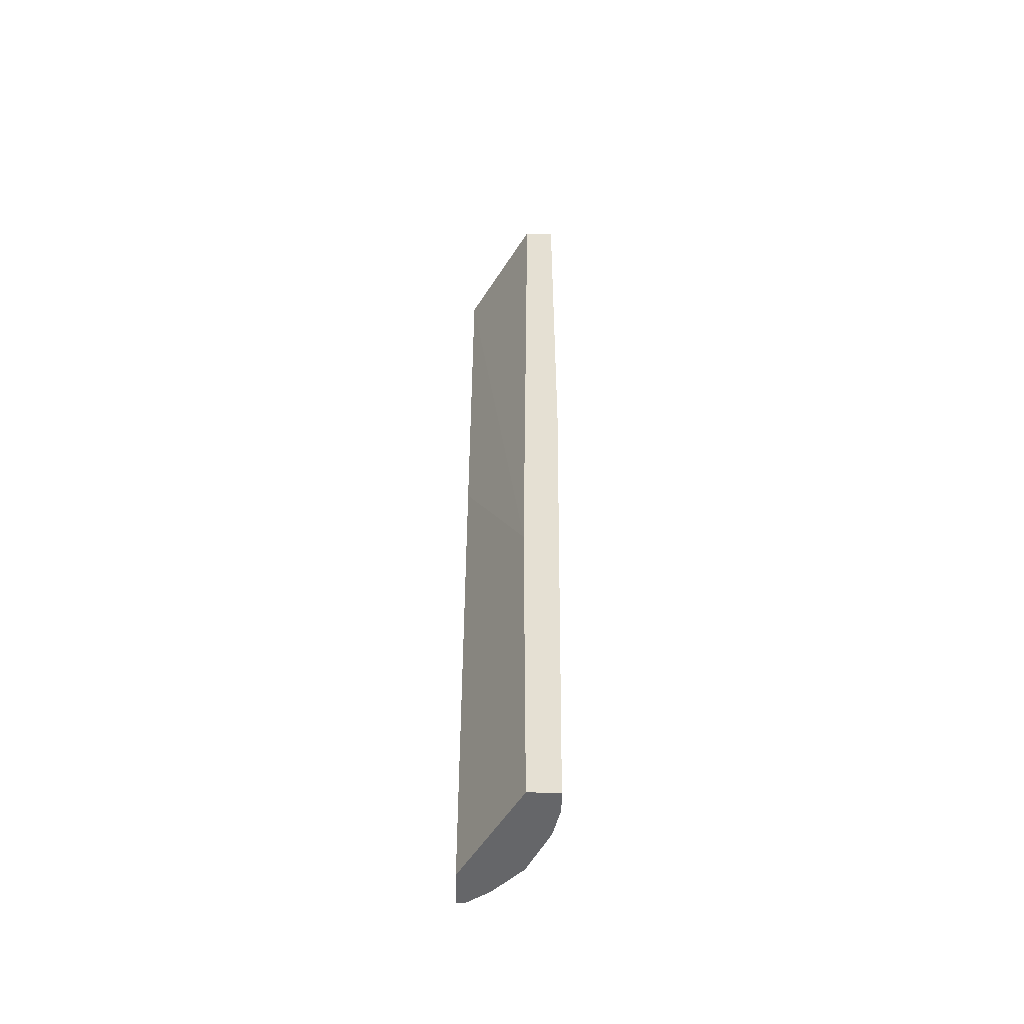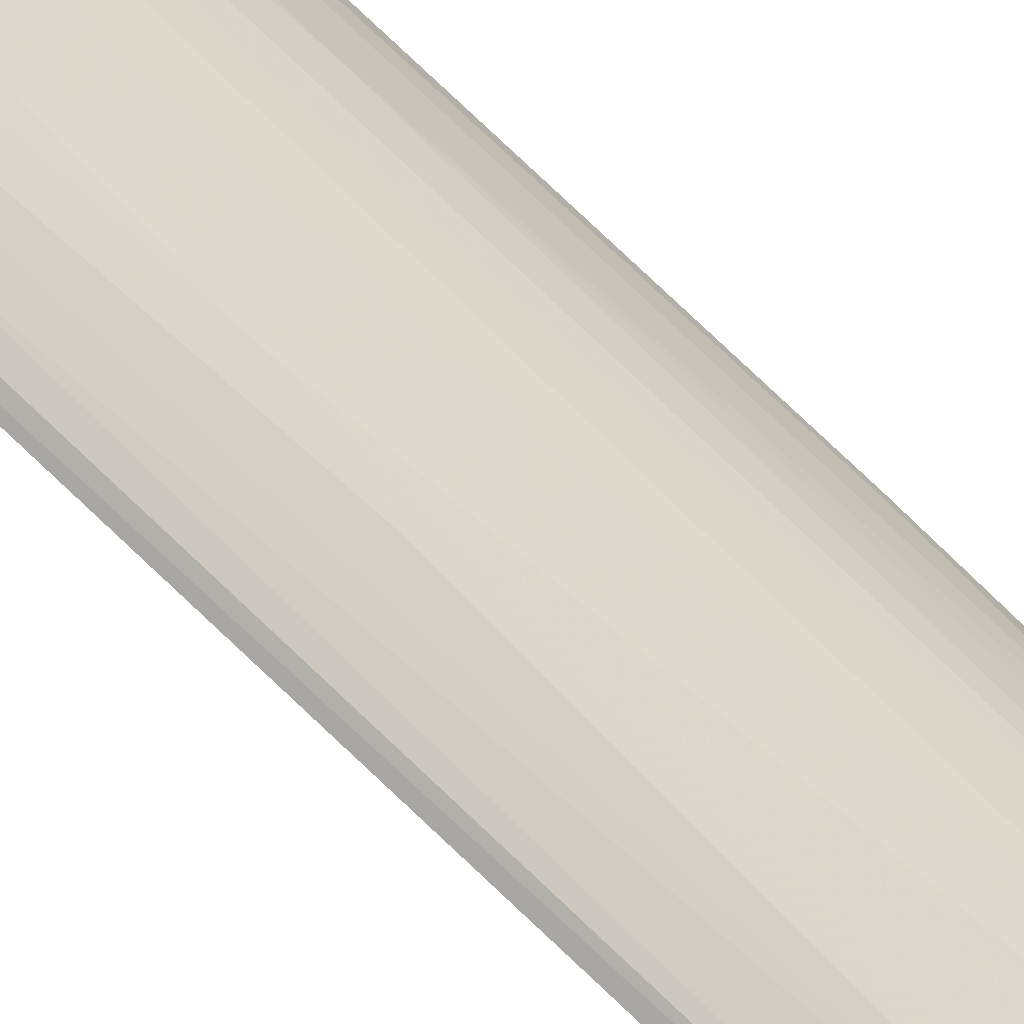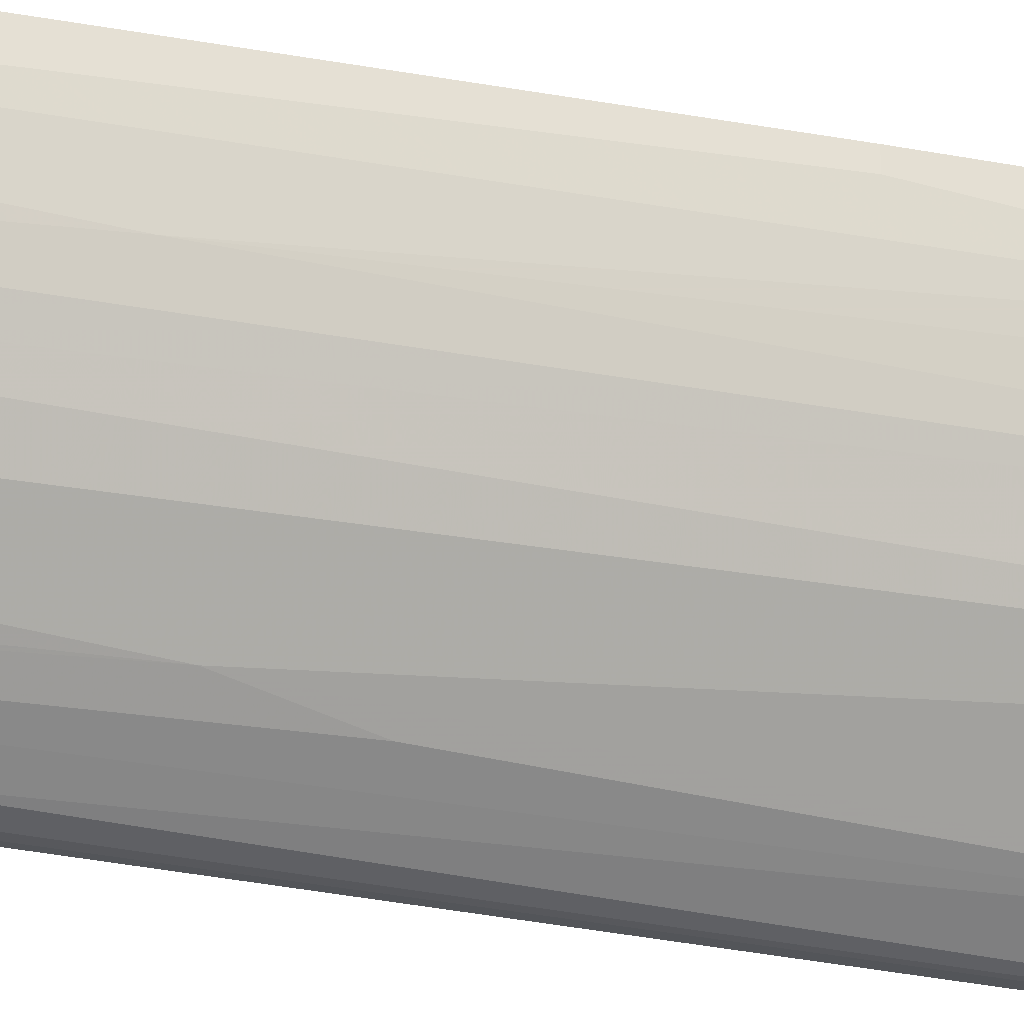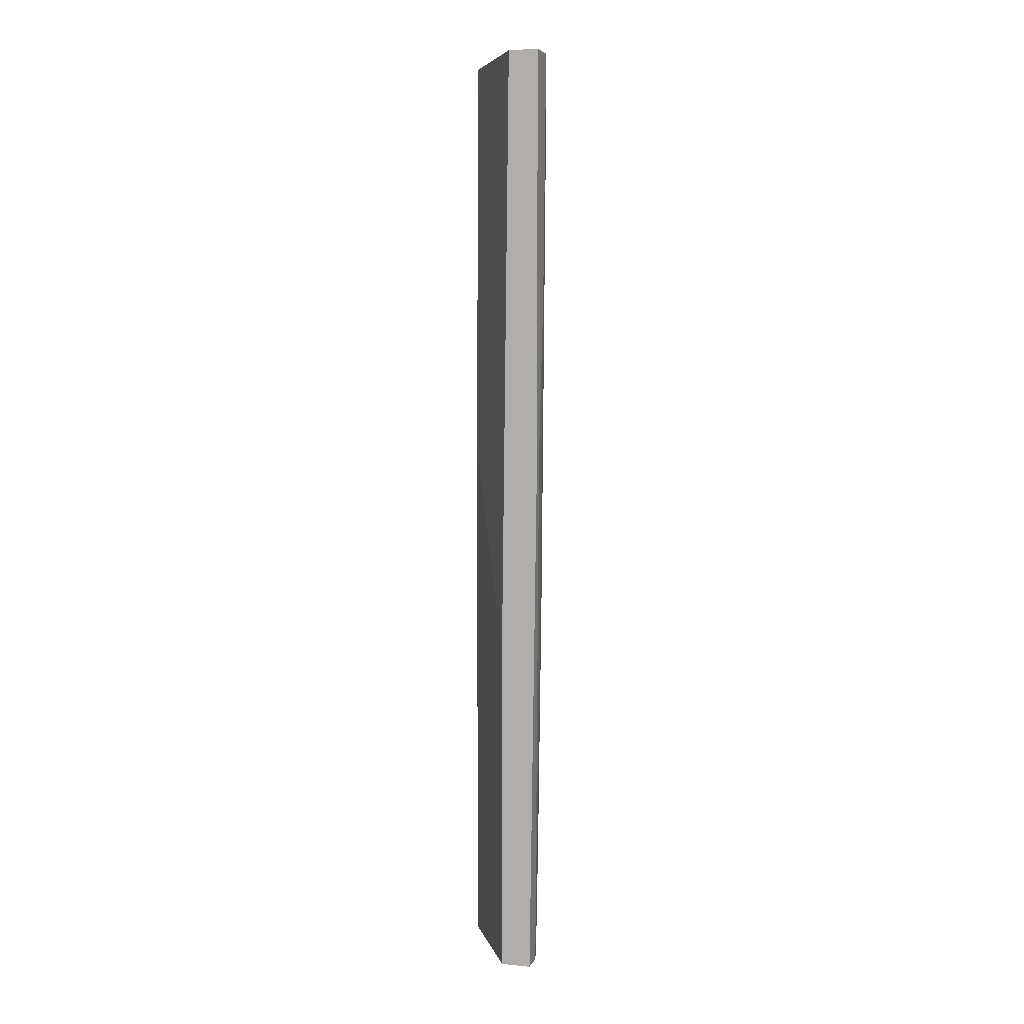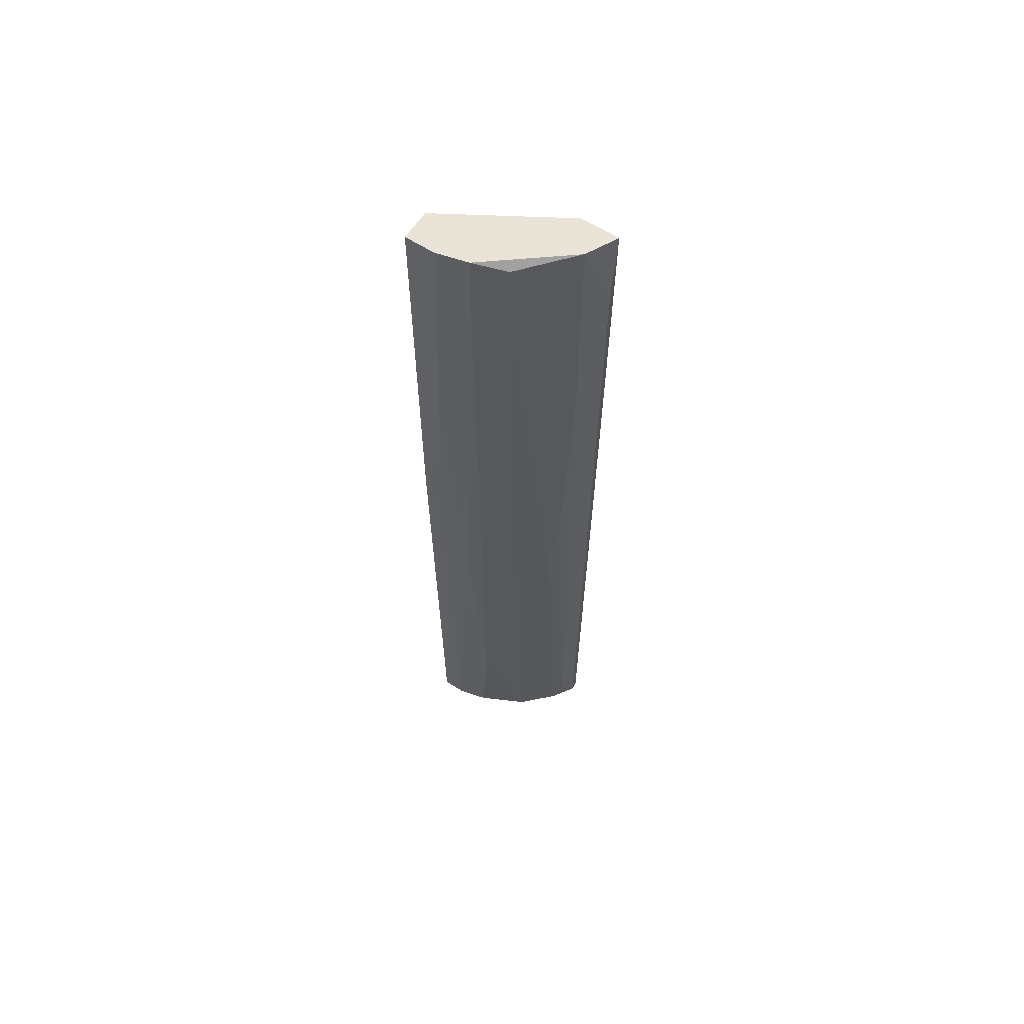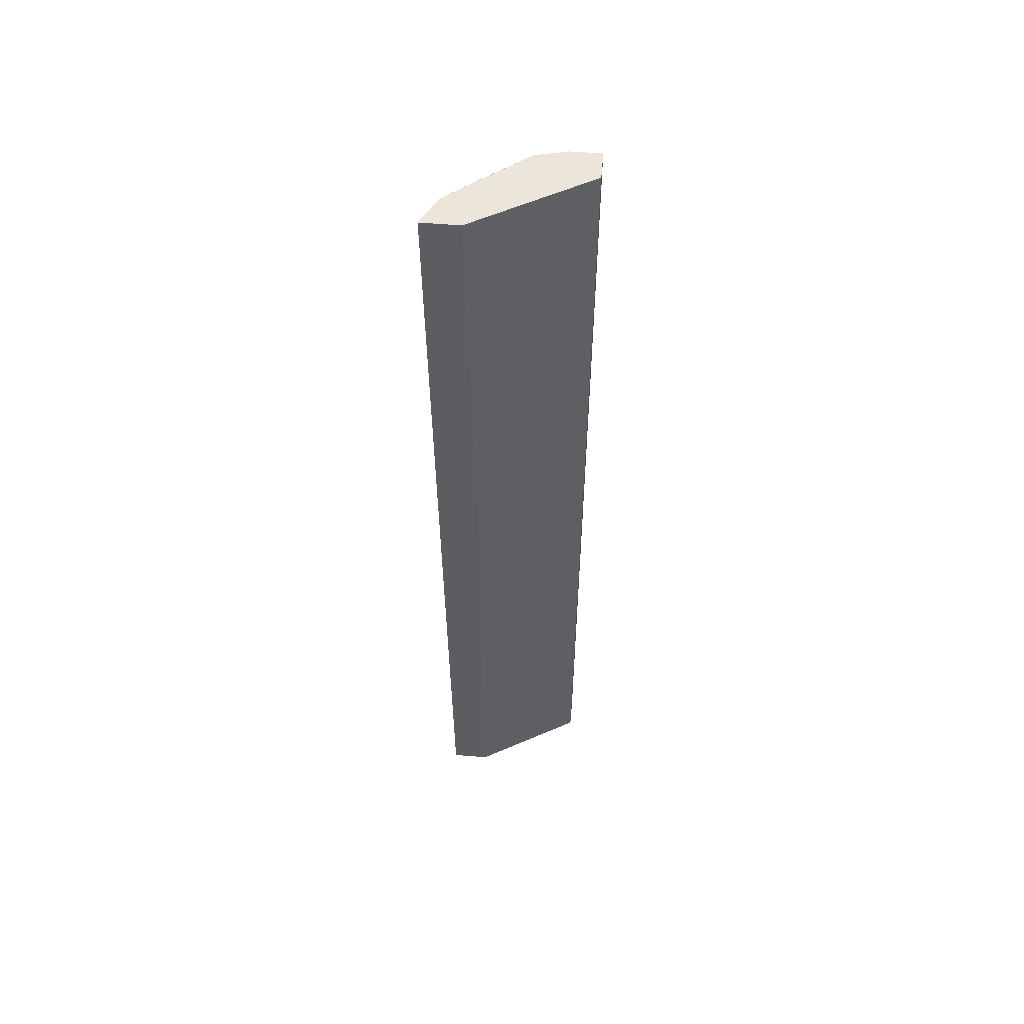
<metadata>
{"format":"obj","ext":"obj","renderer":"f3d","projection":"perspective","resolution":1024,"background":"white","views":[{"elev":-51.8,"azim":179.8,"up":"+Z"},{"elev":-78.2,"azim":-133.8,"up":"+Y"},{"elev":-28.2,"azim":-107.1,"up":"+Y"},{"elev":5.7,"azim":-163.6,"up":"+Z"},{"elev":61.0,"azim":-56.6,"up":"+Z"},{"elev":54.2,"azim":95.1,"up":"+Z"}]}
</metadata>
<code>
v -0.02437 -0.00933 -0.04691
v -0.02437 -0.008351 -0.06161
v -0.02339 -0.01129 -0.04986
v -0.02339 -0.01324 0.06074
v -0.02339 -0.01324 0.04999
v -0.01458 -0.0201 -0.06161
v -0.01458 -0.02107 0.05194
v -0.01654 -0.01912 -0.05768
v -0.01556 -0.0201 -0.01852
v -0.0185 -0.01814 -0.002858
v -0.01752 -0.01912 0.03236
v -0.01752 -0.01912 0.06173
v -0.01752 -0.01814 -0.06161
v -0.01361 -0.0201 -0.06161
v -0.01361 -0.01618 0.06173
v -0.01361 -0.0152 -0.06161
v -0.01361 -0.0152 0.008865
v -0.01361 -0.02107 0.06173
v -0.01948 -0.01716 -0.008726
v -0.02535 -0.00933 0.06173
v -0.02535 -0.00933 0.05488
v -0.02535 -0.004435 -0.06161
v -0.02535 -0.007371 -0.01166
v -0.02535 -0.001498 -0.06161
v -0.02633 -0.002477 0.008865
v -0.02633 -0.004435 0.02942
v -0.02633 -0.005415 0.06173
v -0.02633 -0.005415 0.05488
v -0.02633 -0.001498 0.06173
v -0.02633 -0.001498 0.008865
v -0.02241 -0.001498 0.06173
v -0.02143 -0.01422 -0.06161
v -0.02143 -0.001498 -0.06161
v -0.02143 -0.001498 -0.01754
f 28 20 27
f 16 32 33
f 31 20 15
f 32 16 14
f 16 15 14
f 33 32 22
f 31 33 29
f 20 31 29
f 33 22 24
f 22 25 24
f 29 33 24
f 15 20 18
f 7 14 18
f 14 15 18
f 16 33 34
f 33 31 34
f 31 15 34
f 34 15 17
f 15 16 17
f 16 34 17
f 29 25 28
f 11 7 12
f 20 4 12
f 18 20 12
f 7 18 12
f 19 11 12
f 4 19 12
f 4 20 5
f 19 4 5
f 32 19 5
f 22 1 23
f 14 7 6
f 32 14 6
f 32 5 3
f 22 32 2
f 1 22 2
f 32 3 2
f 3 1 2
f 7 11 9
f 11 8 9
f 6 7 9
f 8 6 9
f 20 28 21
f 5 20 21
f 23 1 21
f 28 23 21
f 1 3 21
f 3 5 21
f 25 22 26
f 28 25 26
f 22 23 26
f 23 28 26
f 25 29 30
f 24 25 30
f 29 24 30
f 19 32 13
f 8 19 13
f 32 6 13
f 6 8 13
f 8 11 10
f 11 19 10
f 19 8 10
f 20 29 27
f 29 28 27

</code>
